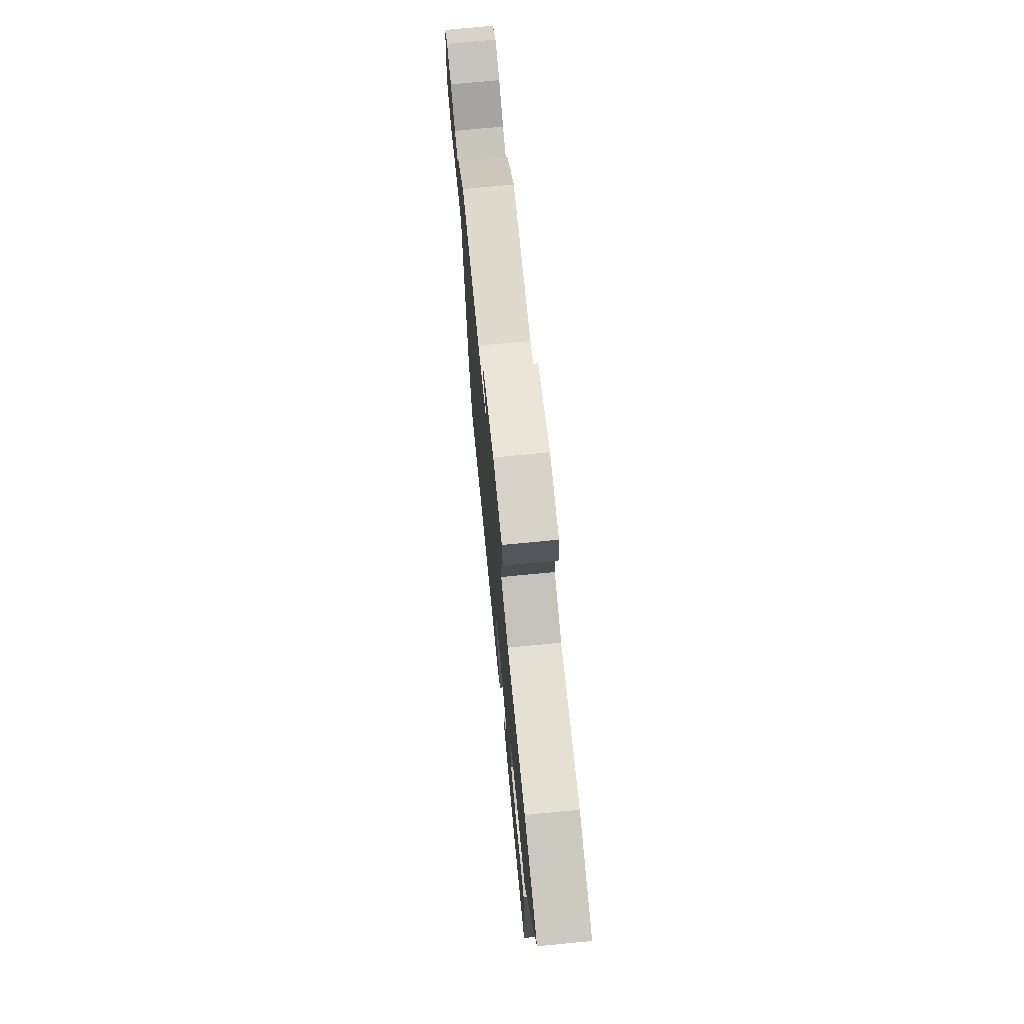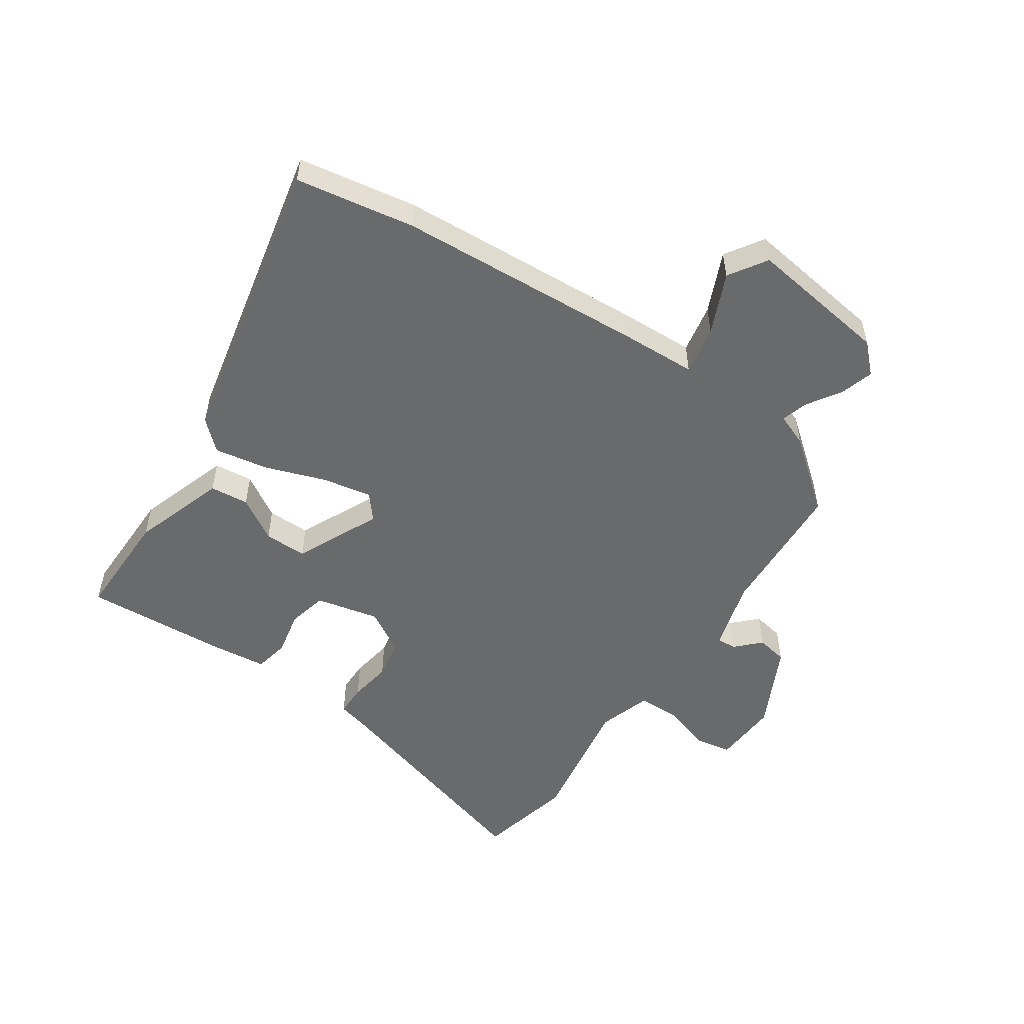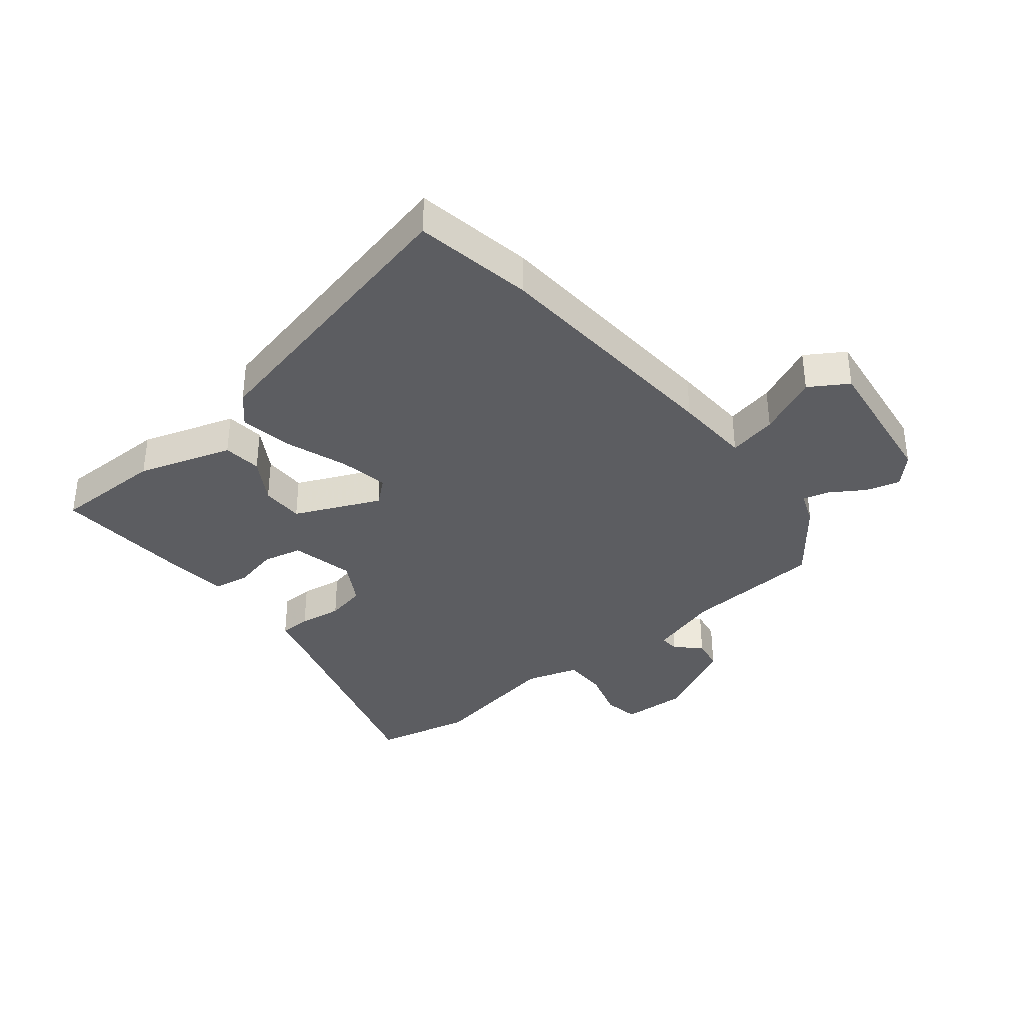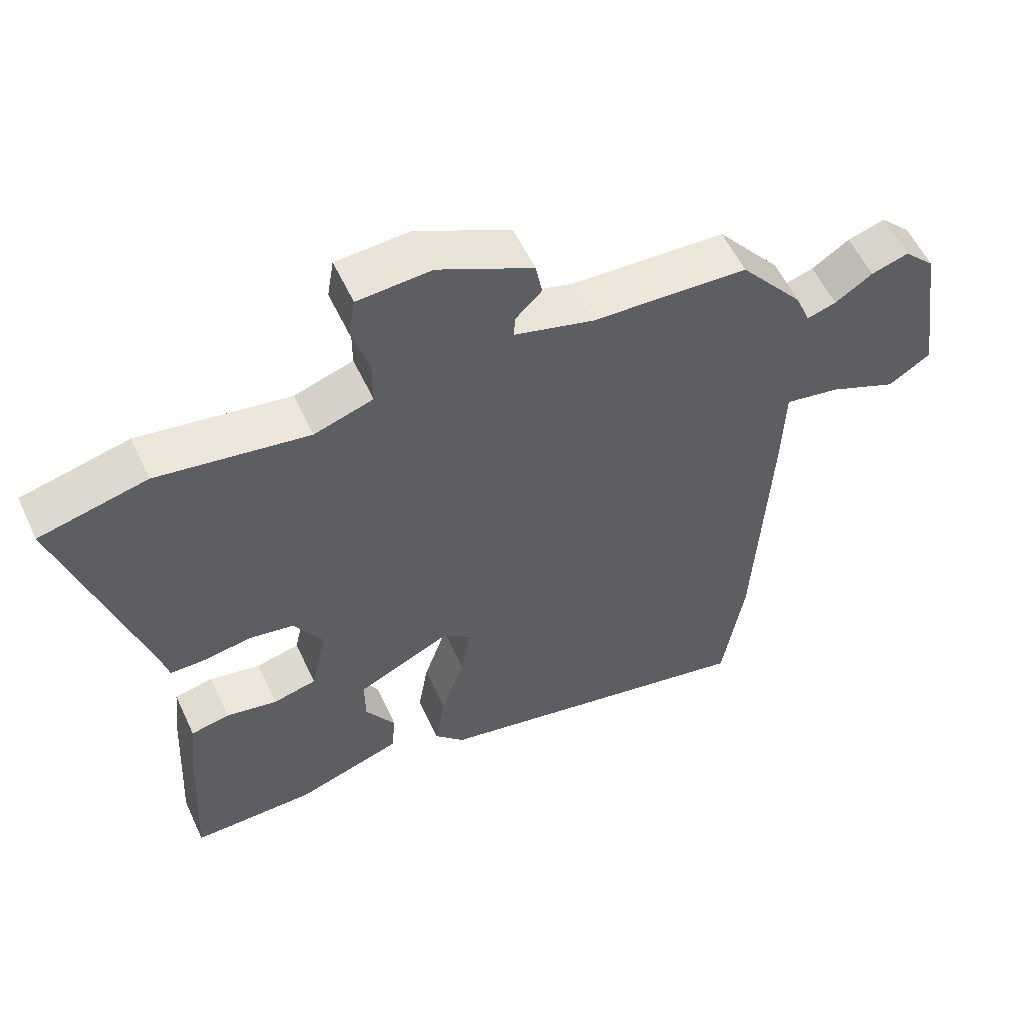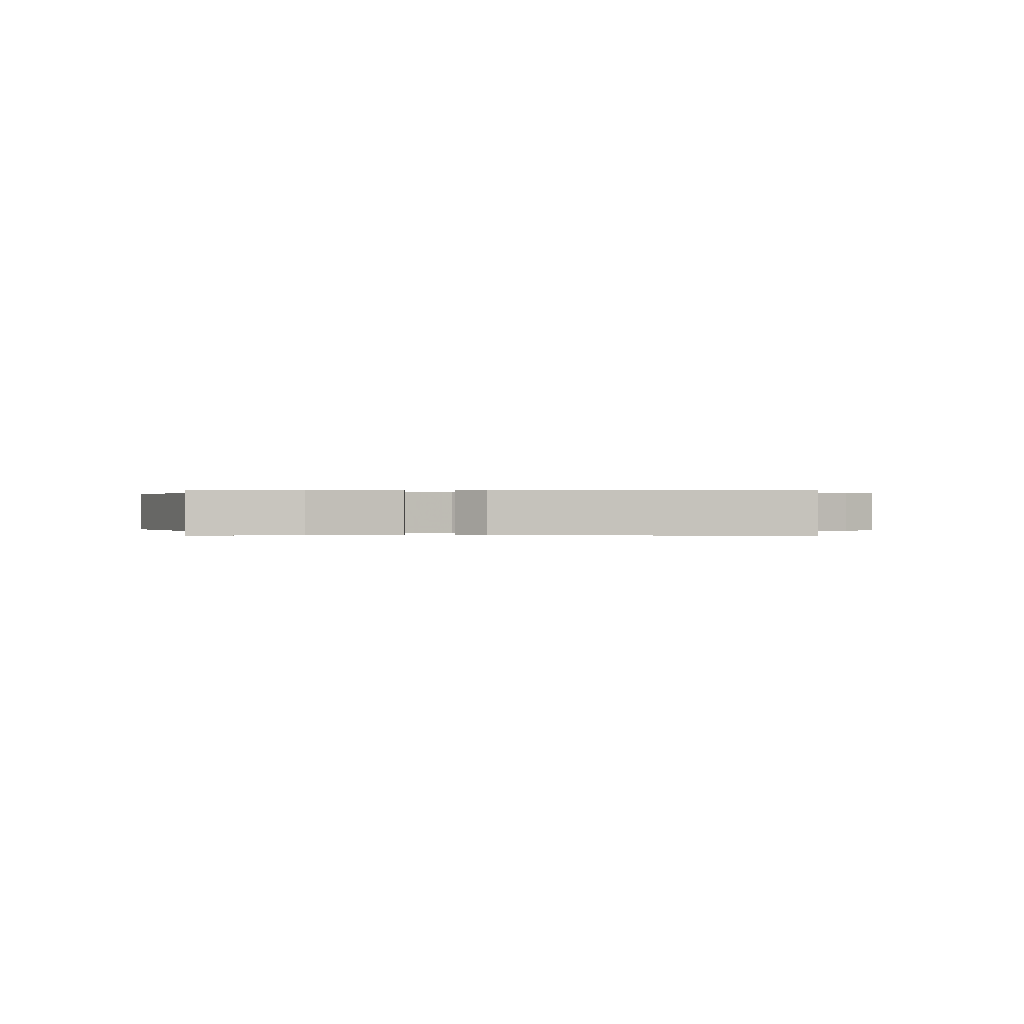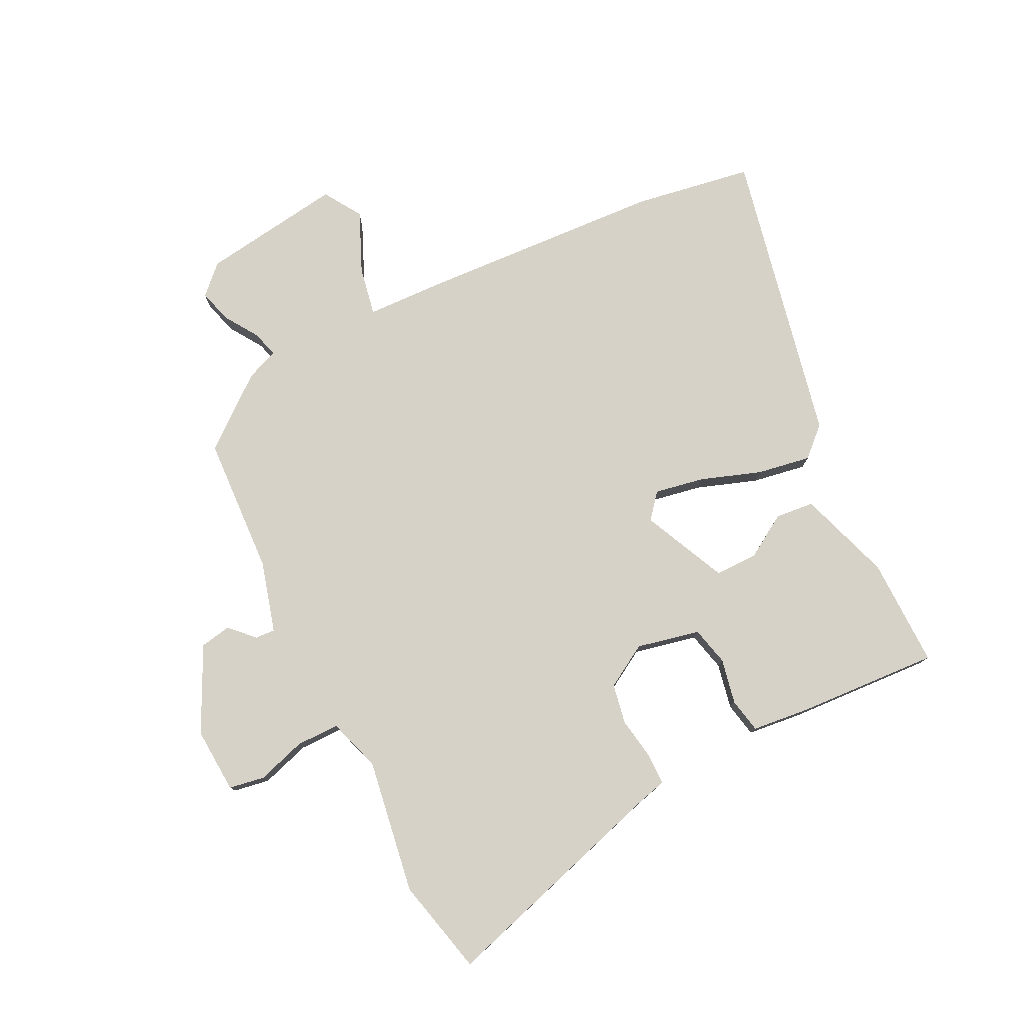
<metadata>
{"format":"obj","ext":"obj","renderer":"f3d","projection":"perspective","resolution":1024,"background":"white","views":[{"elev":73.8,"azim":84.5,"up":"+Z"},{"elev":-52.9,"azim":-123.7,"up":"+Y"},{"elev":-36.4,"azim":-140.1,"up":"+Y"},{"elev":56.3,"azim":155.2,"up":"+Z"},{"elev":0.1,"azim":173.0,"up":"+Y"},{"elev":78.2,"azim":63.9,"up":"+Y"}]}
</metadata>
<code>
v 0.438 0.07 0.515
v 0.599 0.07 0.476
v 0.479 0.07 0.082
v 0.467 0.07 0.035
v 0.414 0.07 0.035
v 0.343 0.07 0.047
v 0.276 0.07 0.035
v 0.233 0.07 -0.037
v 0.256 0.07 -0.143
v 0.321 0.07 -0.159
v 0.397 0.07 -0.144
v 0.455 0.07 -0.156
v 0.465 0.07 -0.252
v 0.478 0.07 -0.491
v 0.294 0.07 -0.488
v 0.138 0.07 -0.435
v 0.132 0.07 -0.37
v 0.177 0.07 -0.298
v 0.178 0.07 -0.226
v 0.037 0.07 -0.16
v -0.005 0.07 -0.194
v 0.01 0.07 -0.277
v 0.045 0.07 -0.379
v 0.06 0.07 -0.469
v 0.015 0.07 -0.517
v -0.481 0.07 -0.619
v -0.513 0.07 -0.42
v -0.535 0.07 -0.005
v -0.539 0.07 0.123
v -0.621 0.07 0.108
v -0.723 0.07 0.064
v -0.786 0.07 0.105
v -0.751 0.07 0.343
v -0.705 0.07 0.389
v -0.649 0.07 0.372
v -0.593 0.07 0.335
v -0.549 0.07 0.322
v -0.527 0.07 0.376
v -0.432 0.07 0.493
v -0.199 0.07 0.504
v -0.08 0.07 0.537
v -0.082 0.07 0.57
v -0.121 0.07 0.609
v -0.111 0.07 0.661
v 0.03 0.07 0.73
v 0.14 0.07 0.723
v 0.15 0.07 0.663
v 0.124 0.07 0.581
v 0.124 0.07 0.509
v 0.212 0.07 0.48
v 0.438 0 0.515
v 0.599 0 0.476
v 0.479 0 0.082
v 0.467 0 0.035
v 0.414 0 0.035
v 0.343 0 0.047
v 0.276 0 0.035
v 0.233 0 -0.037
v 0.256 0 -0.143
v 0.321 0 -0.159
v 0.397 0 -0.144
v 0.455 0 -0.156
v 0.465 0 -0.252
v 0.478 0 -0.491
v 0.294 0 -0.488
v 0.138 0 -0.435
v 0.132 0 -0.37
v 0.177 0 -0.298
v 0.178 0 -0.226
v 0.037 0 -0.16
v -0.005 0 -0.194
v 0.01 0 -0.277
v 0.045 0 -0.379
v 0.06 0 -0.469
v 0.015 0 -0.517
v -0.481 0 -0.619
v -0.513 0 -0.42
v -0.535 0 -0.005
v -0.539 0 0.123
v -0.621 0 0.108
v -0.723 0 0.064
v -0.786 0 0.105
v -0.751 0 0.343
v -0.705 0 0.389
v -0.649 0 0.372
v -0.593 0 0.335
v -0.549 0 0.322
v -0.527 0 0.376
v -0.432 0 0.493
v -0.199 0 0.504
v -0.08 0 0.537
v -0.082 0 0.57
v -0.121 0 0.609
v -0.111 0 0.661
v 0.03 0 0.73
v 0.14 0 0.723
v 0.15 0 0.663
v 0.124 0 0.581
v 0.124 0 0.509
v 0.212 0 0.48
f 45 46 47 48
f 45 48 49
f 42 43 44 45
f 41 42 45 49
f 40 41 49 50
f 37 38 39 40
f 33 34 35 36
f 33 36 37
f 30 31 32 33
f 29 30 33 37
f 26 27 28 29
f 22 23 24 25
f 21 22 25 26
f 15 16 17 18
f 15 18 19
f 14 15 19
f 13 14 19
f 10 11 12 13
f 9 10 13 19
f 8 9 19 20
f 3 4 5 6
f 3 6 7
f 50 1 2 3
f 50 3 7
f 21 26 29 37
f 20 21 37 40
f 20 40 50
f 7 8 20 50
f 98 97 96 95
f 99 98 95
f 95 94 93 92
f 99 95 92 91
f 100 99 91 90
f 90 89 88 87
f 86 85 84 83
f 87 86 83
f 83 82 81 80
f 87 83 80 79
f 79 78 77 76
f 75 74 73 72
f 76 75 72 71
f 68 67 66 65
f 69 68 65
f 69 65 64
f 69 64 63
f 63 62 61 60
f 69 63 60 59
f 70 69 59 58
f 56 55 54 53
f 57 56 53
f 53 52 51 100
f 57 53 100
f 87 79 76 71
f 90 87 71 70
f 100 90 70
f 100 70 58 57
f 1 51 52 2
f 2 52 53 3
f 3 53 54 4
f 4 54 55 5
f 5 55 56 6
f 6 56 57 7
f 7 57 58 8
f 8 58 59 9
f 9 59 60 10
f 10 60 61 11
f 11 61 62 12
f 12 62 63 13
f 13 63 64 14
f 14 64 65 15
f 15 65 66 16
f 16 66 67 17
f 17 67 68 18
f 18 68 69 19
f 19 69 70 20
f 20 70 71 21
f 21 71 72 22
f 22 72 73 23
f 23 73 74 24
f 24 74 75 25
f 25 75 76 26
f 26 76 77 27
f 27 77 78 28
f 28 78 79 29
f 29 79 80 30
f 30 80 81 31
f 31 81 82 32
f 32 82 83 33
f 33 83 84 34
f 34 84 85 35
f 35 85 86 36
f 36 86 87 37
f 37 87 88 38
f 38 88 89 39
f 39 89 90 40
f 40 90 91 41
f 41 91 92 42
f 42 92 93 43
f 43 93 94 44
f 44 94 95 45
f 45 95 96 46
f 46 96 97 47
f 47 97 98 48
f 48 98 99 49
f 49 99 100 50
f 50 100 51 1

</code>
